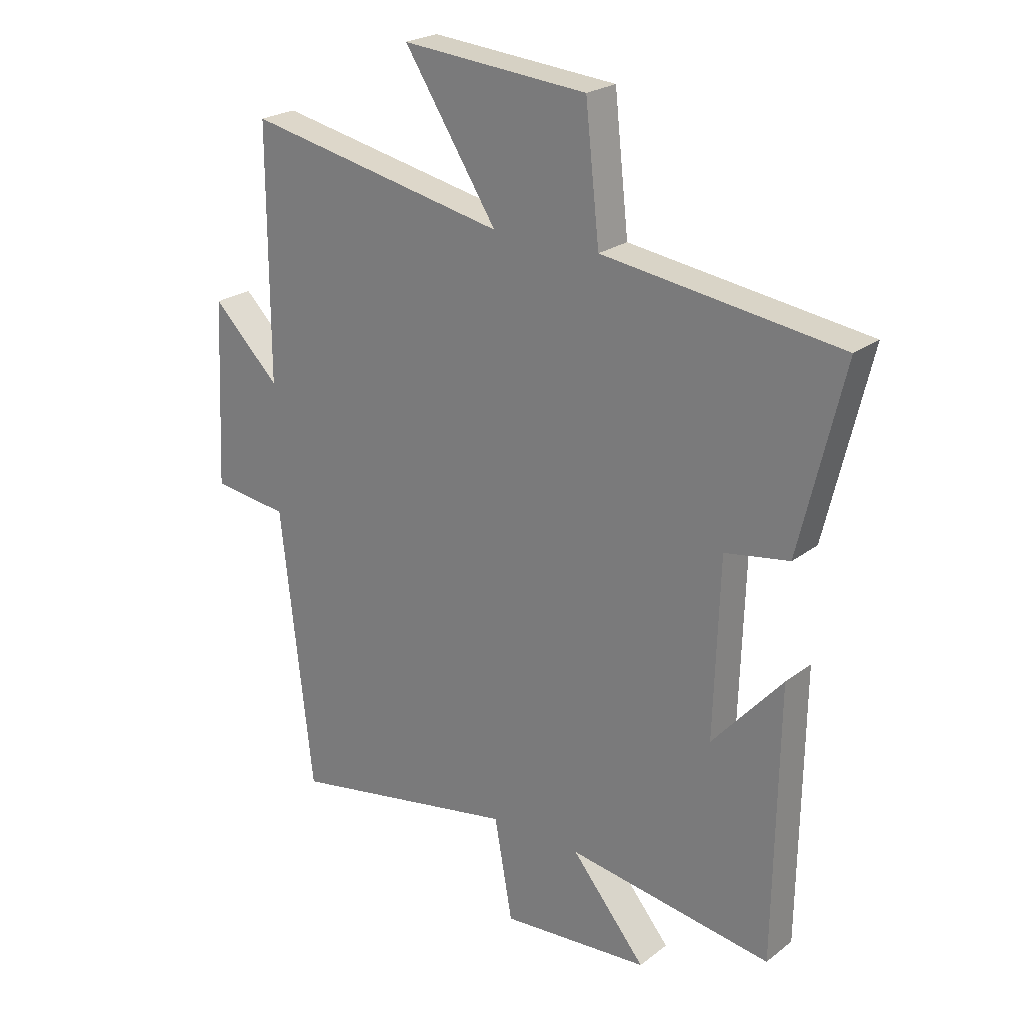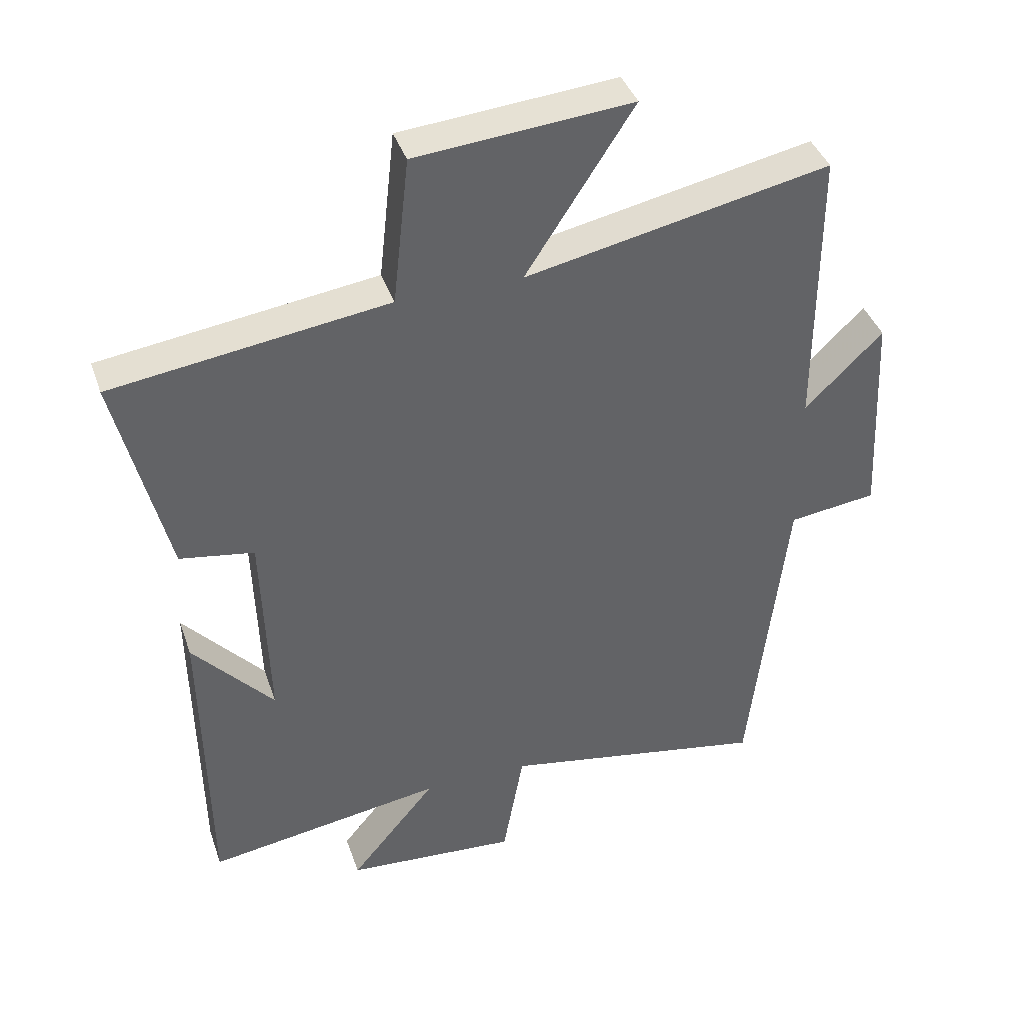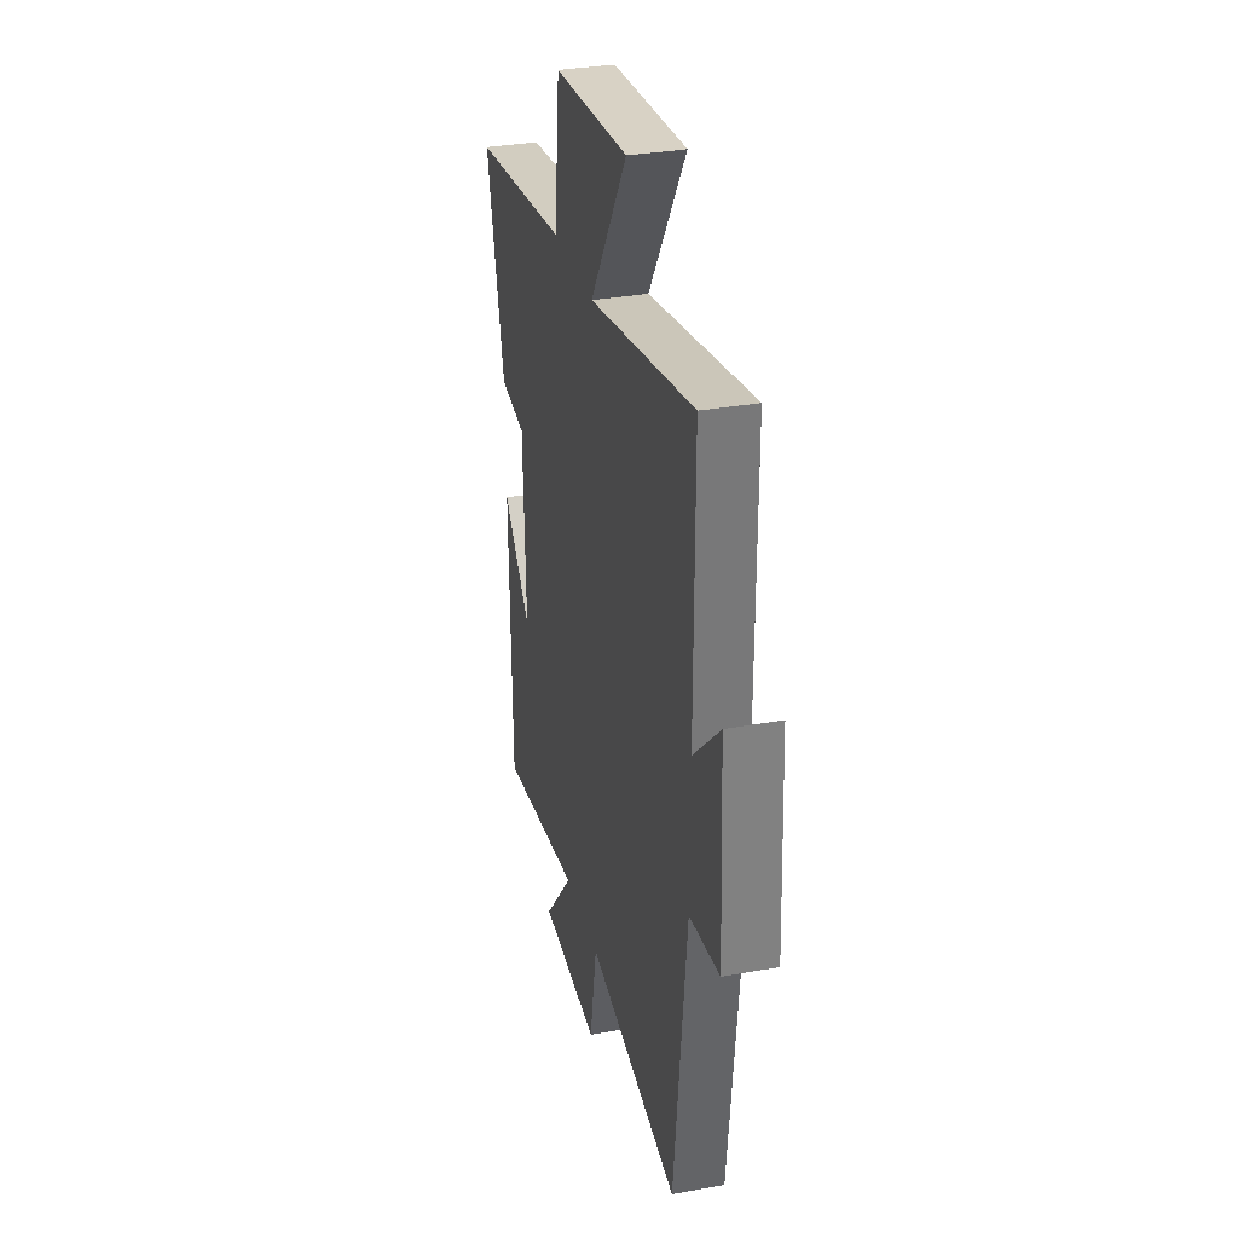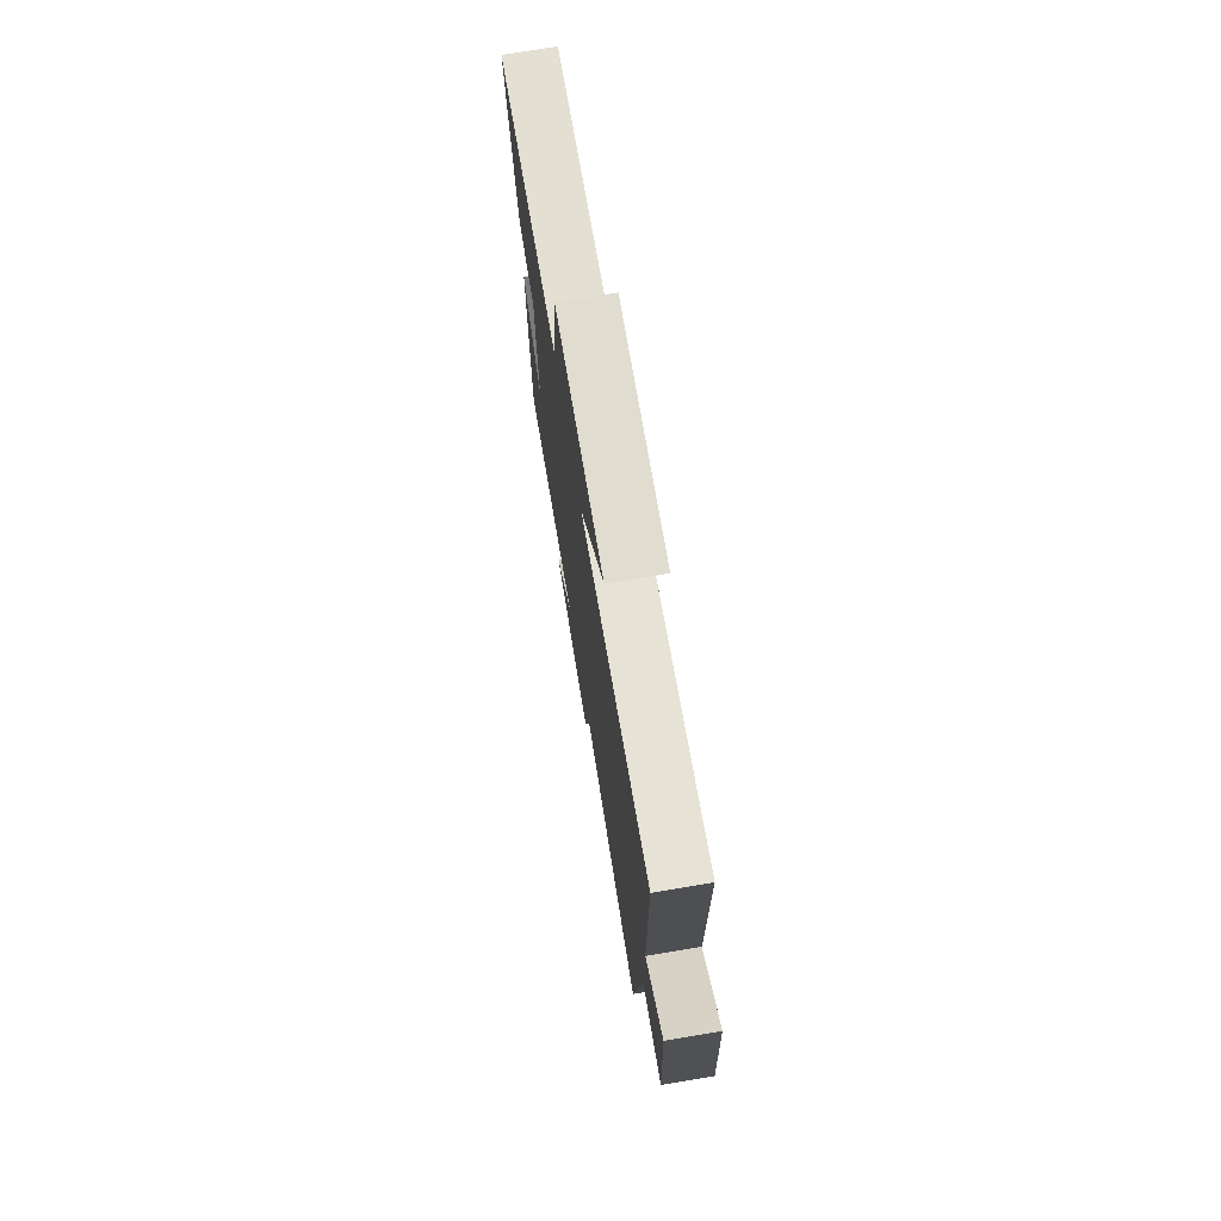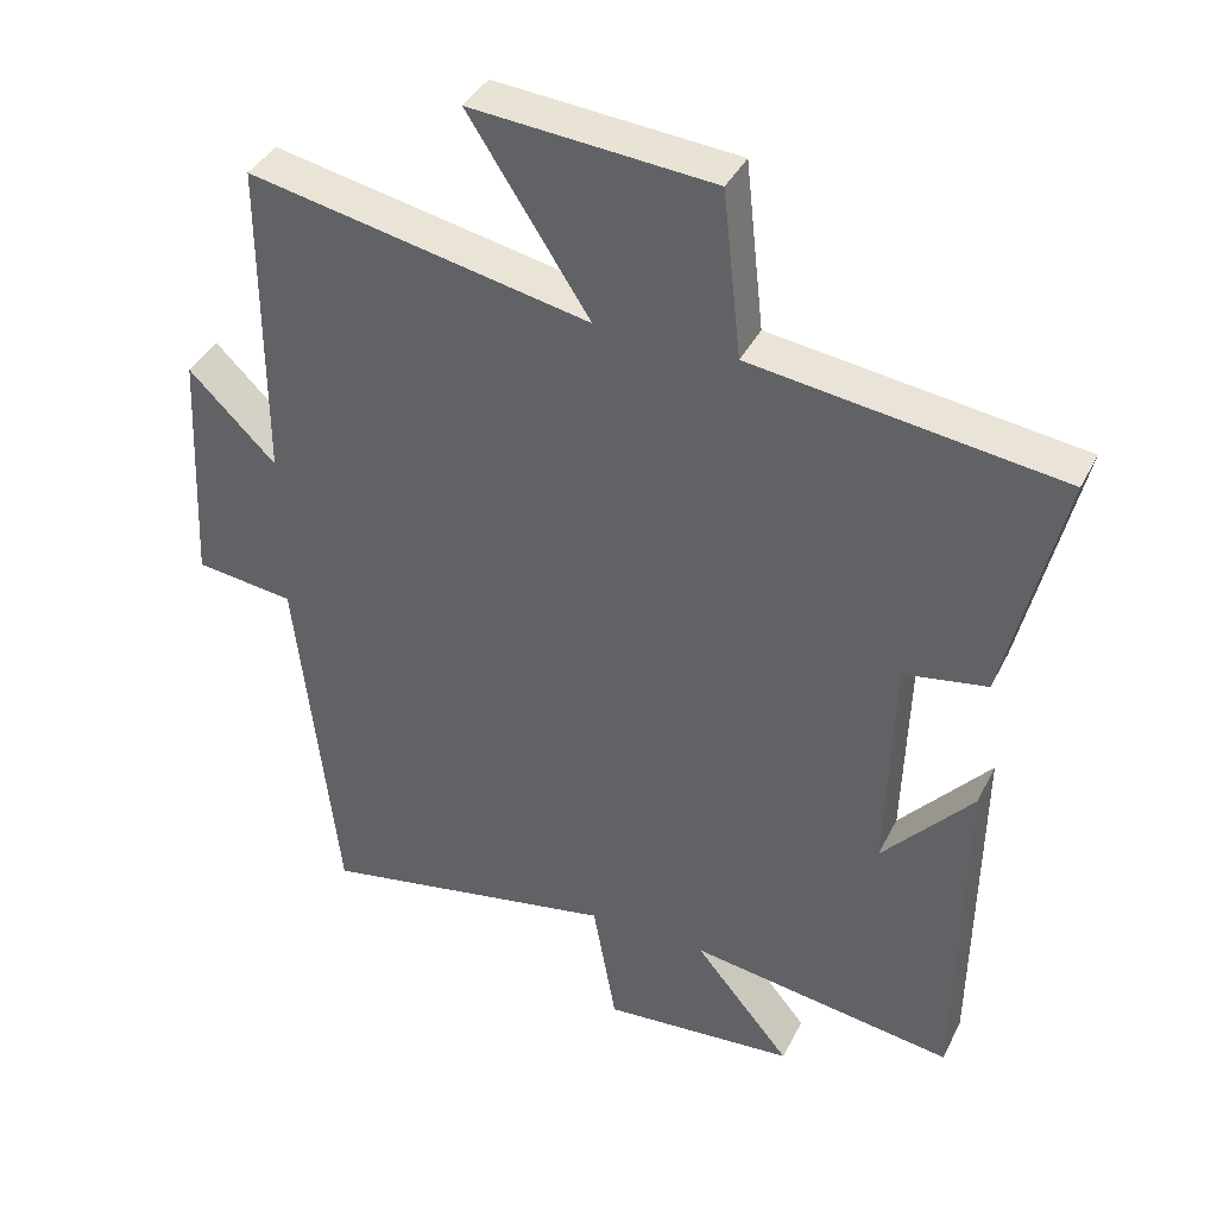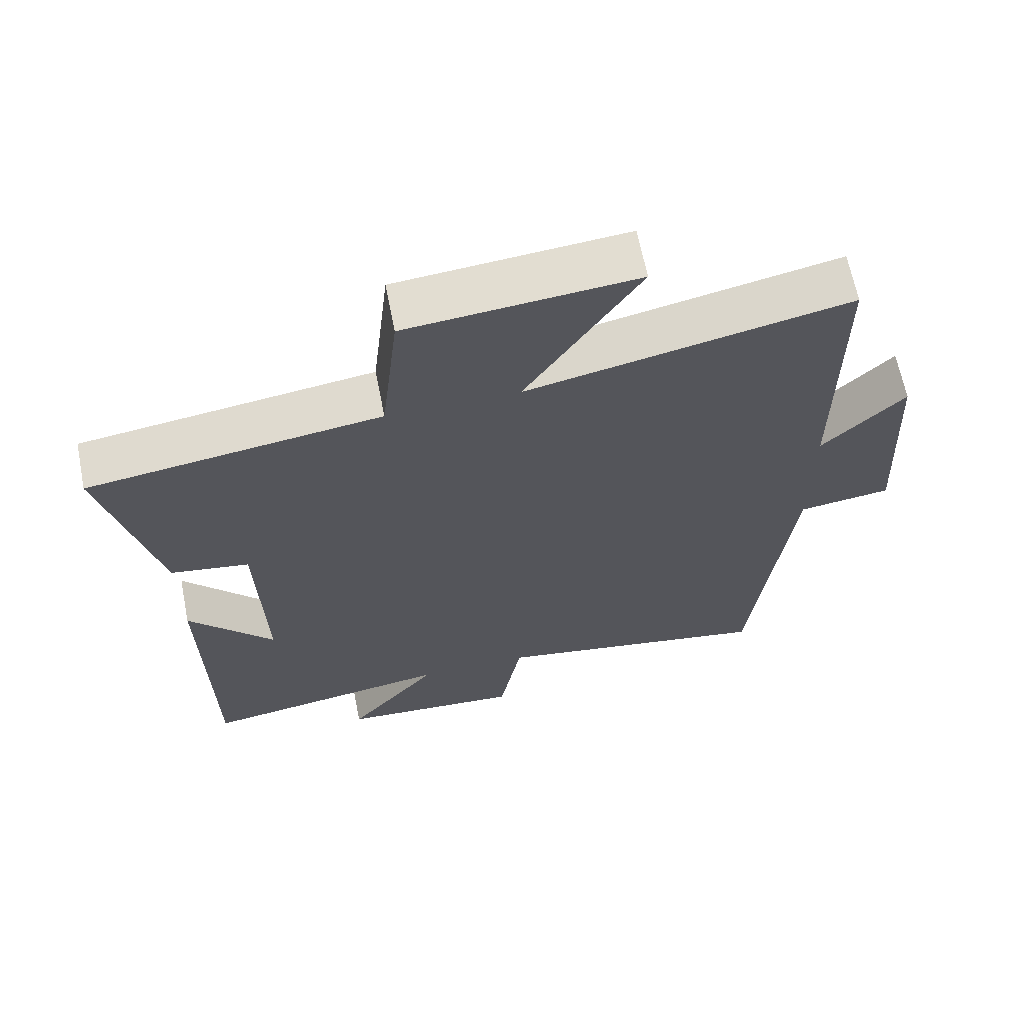
<metadata>
{"format":"obj","ext":"obj","renderer":"f3d","projection":"perspective","resolution":1024,"background":"white","views":[{"elev":23.3,"azim":38.4,"up":"+Z"},{"elev":40.2,"azim":161.7,"up":"+Z"},{"elev":32.7,"azim":-104.2,"up":"+Z"},{"elev":74.2,"azim":-99.4,"up":"+Z"},{"elev":38.8,"azim":24.4,"up":"+Z"},{"elev":65.1,"azim":168.8,"up":"+Z"}]}
</metadata>
<code>
v -0.444 0.07 -0.575
v -0.5 0.07 -0.076
v -0.635 0.07 -0.059
v -0.619 0.07 0.271
v -0.5 0.07 0.154
v -0.5 0.07 0.595
v -0.034 0.07 0.5
v -0.199 0.07 0.755
v 0.131 0.07 0.727
v 0.156 0.07 0.5
v 0.578 0.07 0.442
v 0.5 0.07 0.116
v 0.386 0.07 0.097
v 0.376 0.07 -0.215
v 0.5 0.07 -0.074
v 0.493 0.07 -0.555
v 0.129 0.07 -0.5
v 0.261 0.07 -0.659
v -0.003 0.07 -0.679
v -0.035 0.07 -0.5
v -0.444 0 -0.575
v -0.5 0 -0.076
v -0.635 0 -0.059
v -0.619 0 0.271
v -0.5 0 0.154
v -0.5 0 0.595
v -0.034 0 0.5
v -0.199 0 0.755
v 0.131 0 0.727
v 0.156 0 0.5
v 0.578 0 0.442
v 0.5 0 0.116
v 0.386 0 0.097
v 0.376 0 -0.215
v 0.5 0 -0.074
v 0.493 0 -0.555
v 0.129 0 -0.5
v 0.261 0 -0.659
v -0.003 0 -0.679
v -0.035 0 -0.5
f 17 18 19 20
f 14 15 16 17
f 13 14 17 20
f 10 11 12 13
f 10 13 20 1
f 7 8 9 10
f 5 6 7
f 5 7 10 1
f 2 3 4 5
f 1 2 5
f 40 39 38 37
f 37 36 35 34
f 40 37 34 33
f 33 32 31 30
f 21 40 33 30
f 30 29 28 27
f 27 26 25
f 21 30 27 25
f 25 24 23 22
f 25 22 21
f 1 21 22 2
f 2 22 23 3
f 3 23 24 4
f 4 24 25 5
f 5 25 26 6
f 6 26 27 7
f 7 27 28 8
f 8 28 29 9
f 9 29 30 10
f 10 30 31 11
f 11 31 32 12
f 12 32 33 13
f 13 33 34 14
f 14 34 35 15
f 15 35 36 16
f 16 36 37 17
f 17 37 38 18
f 18 38 39 19
f 19 39 40 20
f 20 40 21 1

</code>
